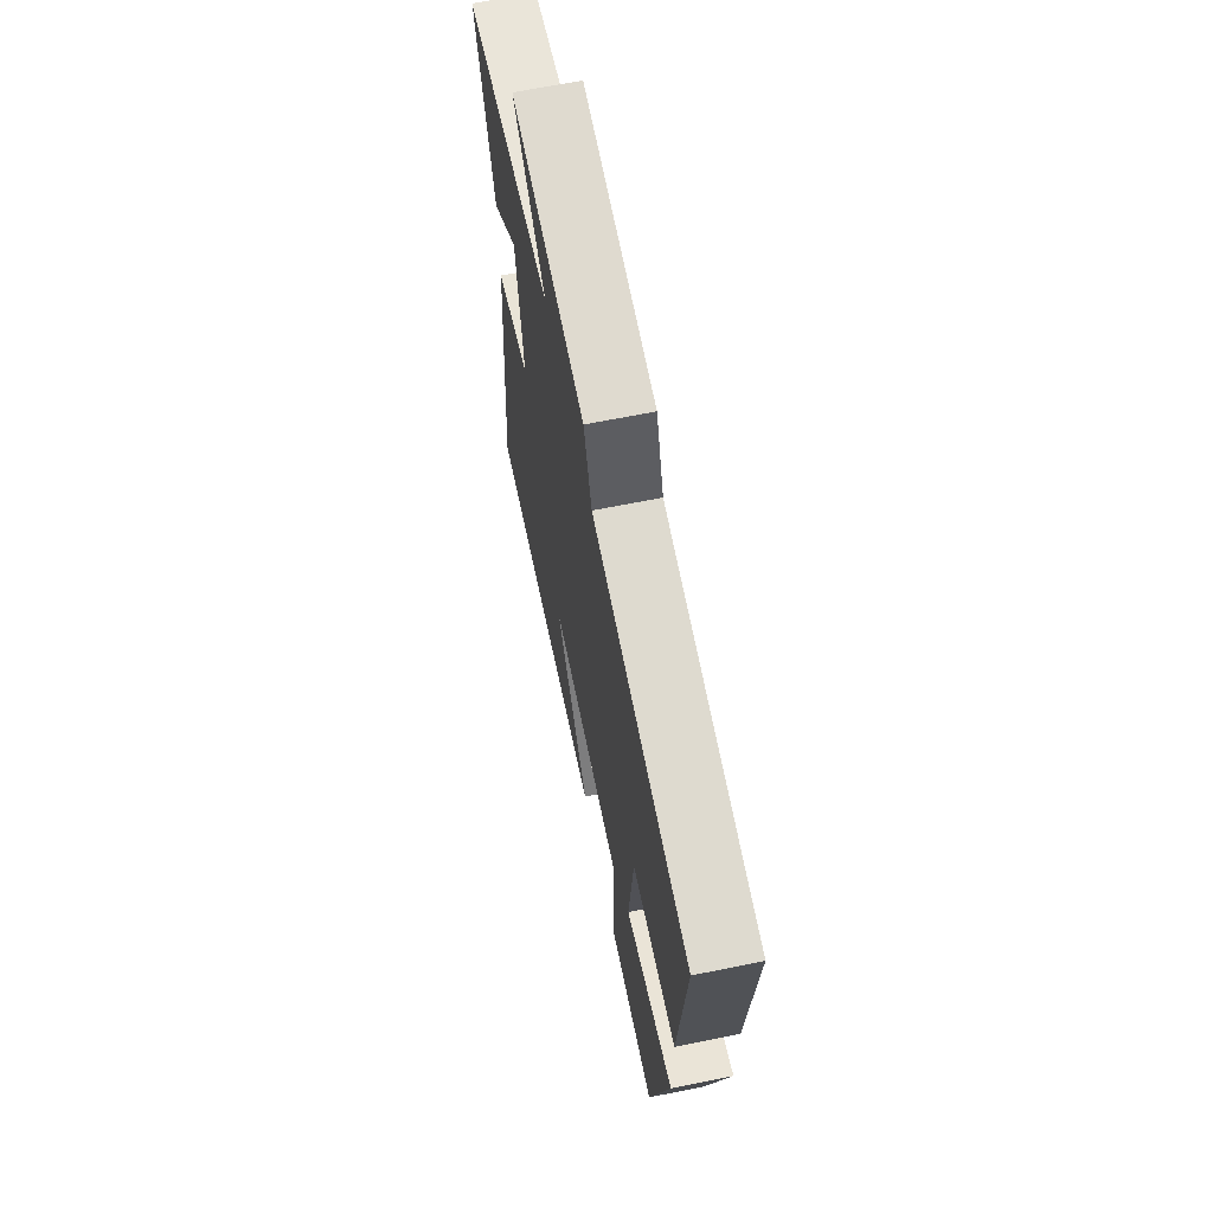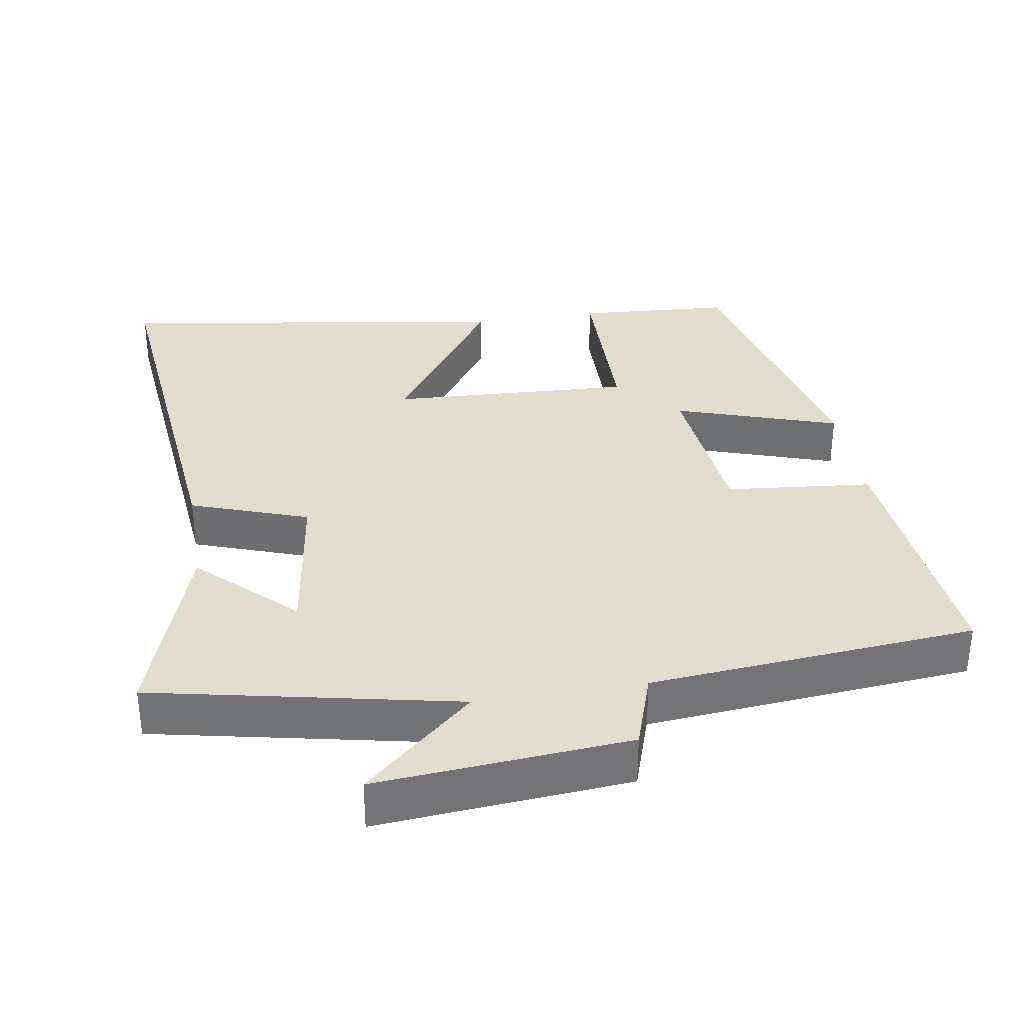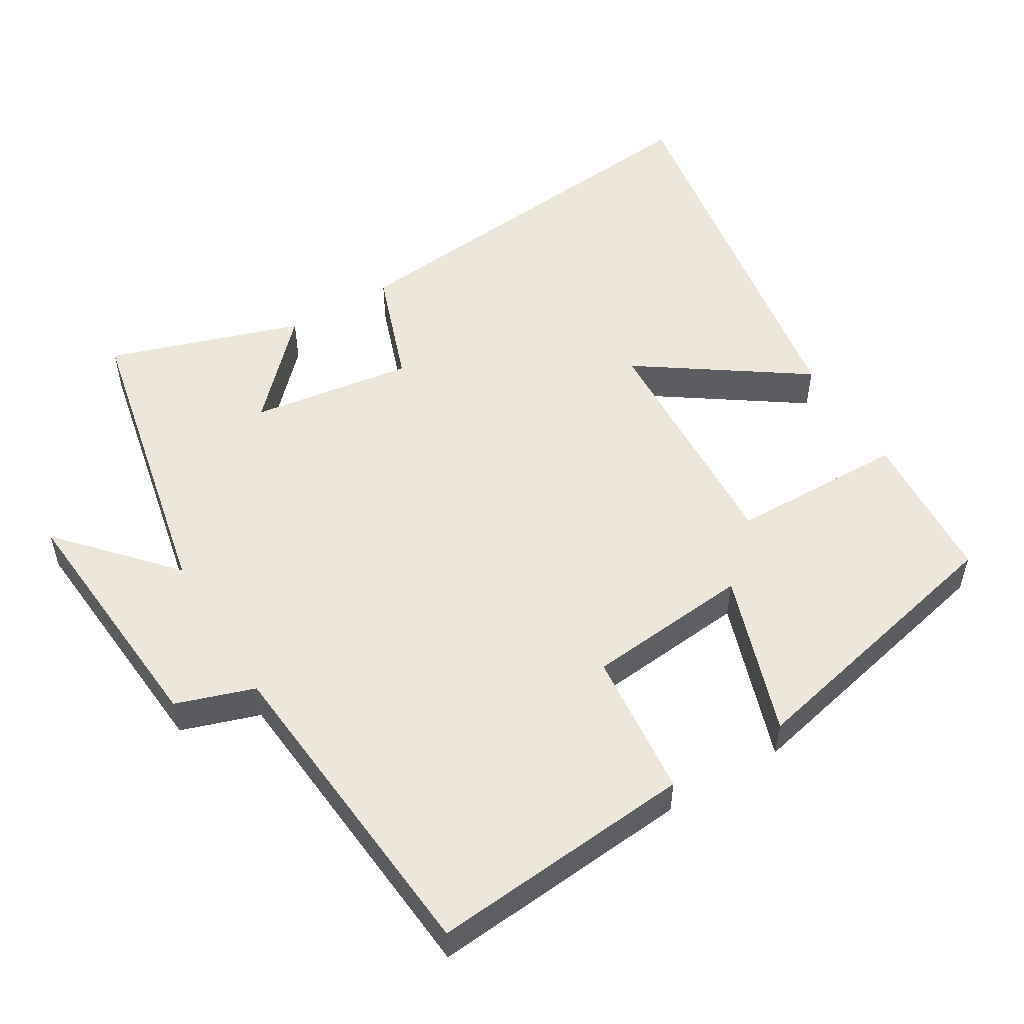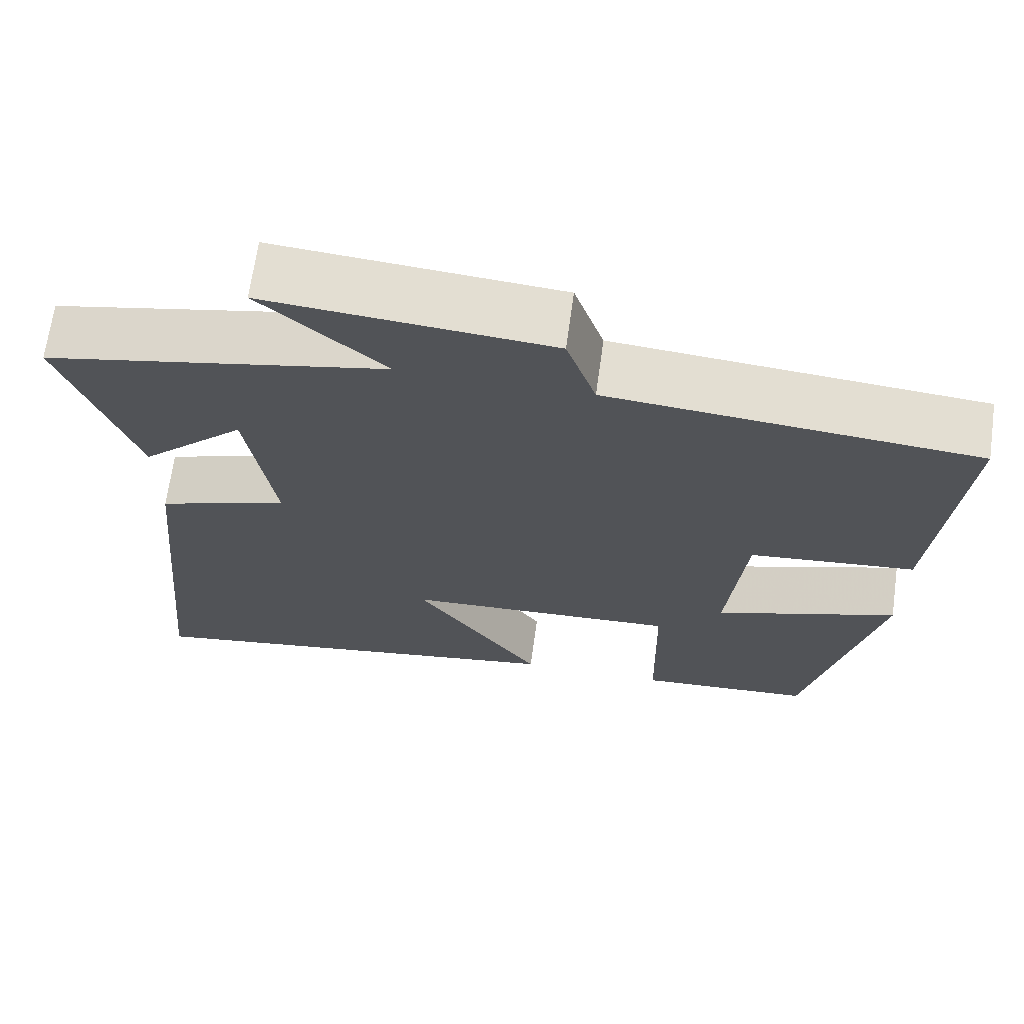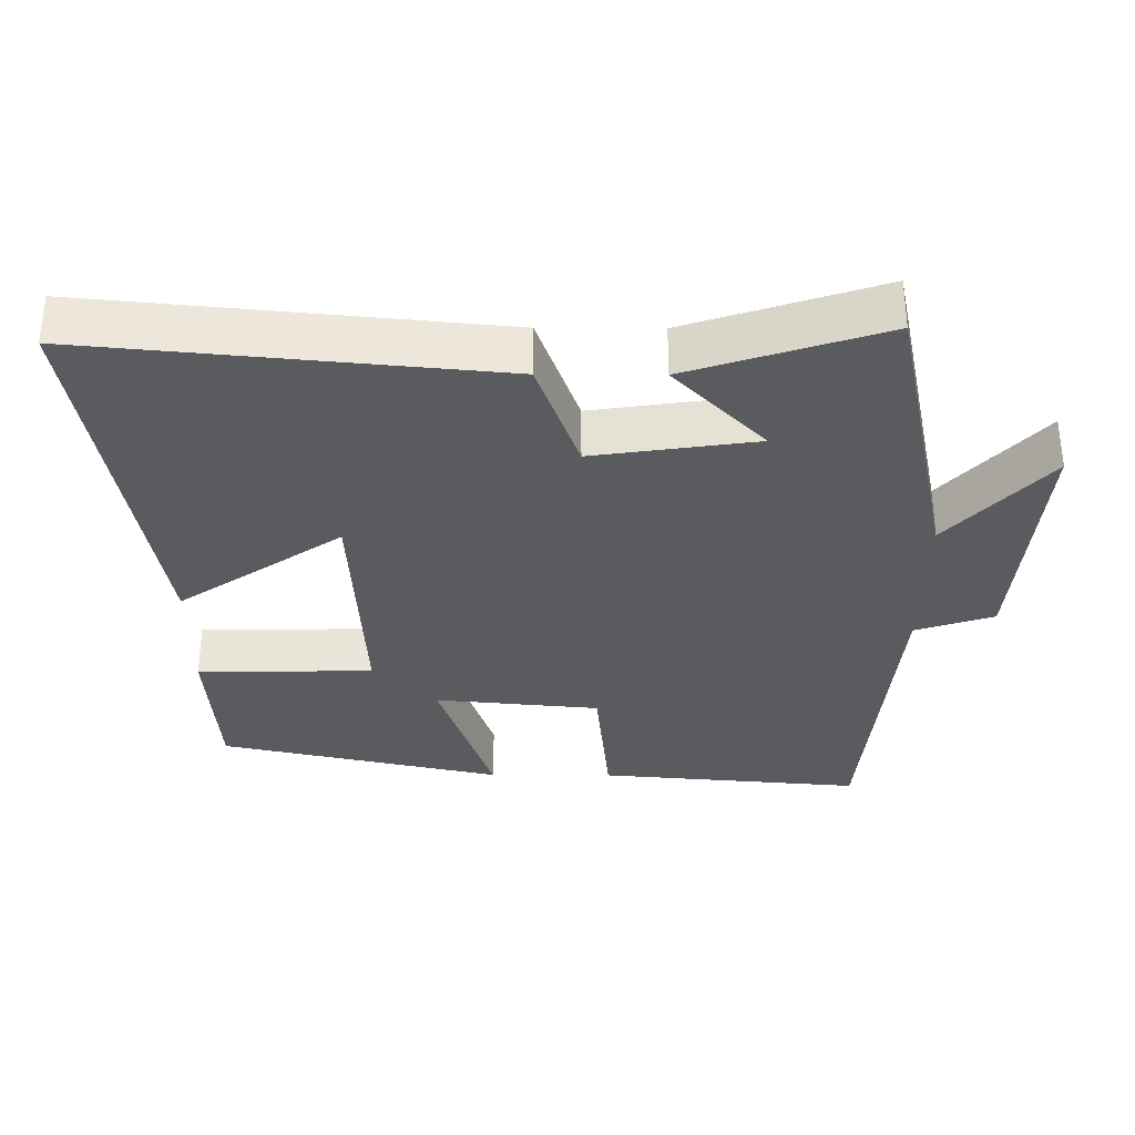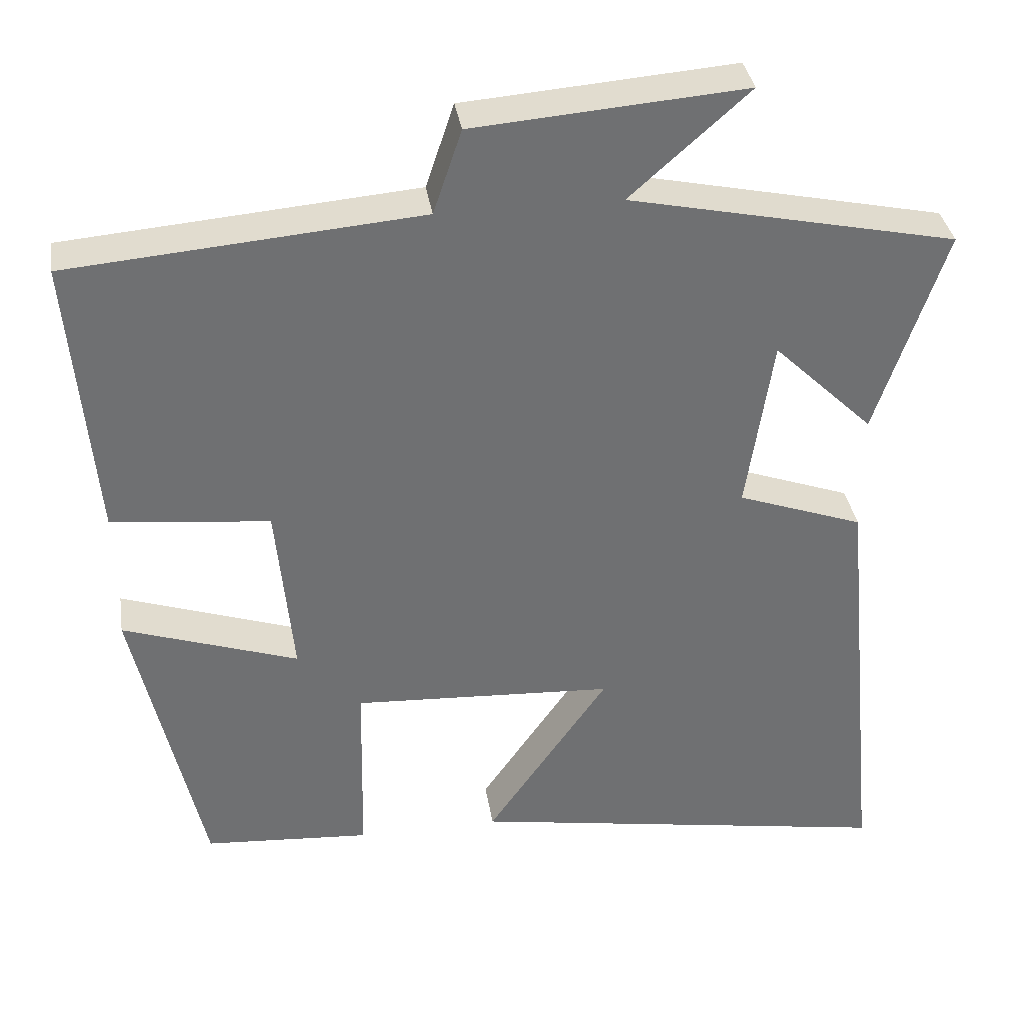
<metadata>
{"format":"obj","ext":"obj","renderer":"f3d","projection":"perspective","resolution":1024,"background":"white","views":[{"elev":66.5,"azim":78.6,"up":"+Z"},{"elev":34.0,"azim":-9.5,"up":"+Y"},{"elev":52.8,"azim":58.8,"up":"+Y"},{"elev":67.9,"azim":7.9,"up":"+Z"},{"elev":-33.0,"azim":-90.4,"up":"+Y"},{"elev":35.5,"azim":171.2,"up":"+Z"}]}
</metadata>
<code>
v -0.59 0.07 0.409
v -0.163 0.07 0.5
v -0.318 0.07 0.638
v 0.036 0.07 0.61
v 0.073 0.07 0.5
v 0.532 0.07 0.461
v 0.5 0.07 0.089
v 0.293 0.07 0.068
v 0.271 0.07 -0.164
v 0.5 0.07 -0.087
v 0.411 0.07 -0.485
v 0.193 0.07 -0.5
v 0.188 0.07 -0.253
v -0.154 0.07 -0.271
v 0.005 0.07 -0.5
v -0.555 0.07 -0.592
v -0.5 0.07 -0.021
v -0.335 0.07 0.038
v -0.369 0.07 0.266
v -0.5 0.07 0.139
v -0.59 0 0.409
v -0.163 0 0.5
v -0.318 0 0.638
v 0.036 0 0.61
v 0.073 0 0.5
v 0.532 0 0.461
v 0.5 0 0.089
v 0.293 0 0.068
v 0.271 0 -0.164
v 0.5 0 -0.087
v 0.411 0 -0.485
v 0.193 0 -0.5
v 0.188 0 -0.253
v -0.154 0 -0.271
v 0.005 0 -0.5
v -0.555 0 -0.592
v -0.5 0 -0.021
v -0.335 0 0.038
v -0.369 0 0.266
v -0.5 0 0.139
f 19 20 1 2
f 18 19 2
f 16 17 18
f 16 18 2
f 14 15 16
f 14 16 2
f 13 14 2
f 10 11 12 13
f 9 10 13
f 8 9 13 2
f 5 6 7 8
f 5 8 2
f 2 3 4 5
f 22 21 40 39
f 22 39 38
f 38 37 36
f 22 38 36
f 36 35 34
f 22 36 34
f 22 34 33
f 33 32 31 30
f 33 30 29
f 22 33 29 28
f 28 27 26 25
f 22 28 25
f 25 24 23 22
f 1 21 22 2
f 2 22 23 3
f 3 23 24 4
f 4 24 25 5
f 5 25 26 6
f 6 26 27 7
f 7 27 28 8
f 8 28 29 9
f 9 29 30 10
f 10 30 31 11
f 11 31 32 12
f 12 32 33 13
f 13 33 34 14
f 14 34 35 15
f 15 35 36 16
f 16 36 37 17
f 17 37 38 18
f 18 38 39 19
f 19 39 40 20
f 20 40 21 1

</code>
